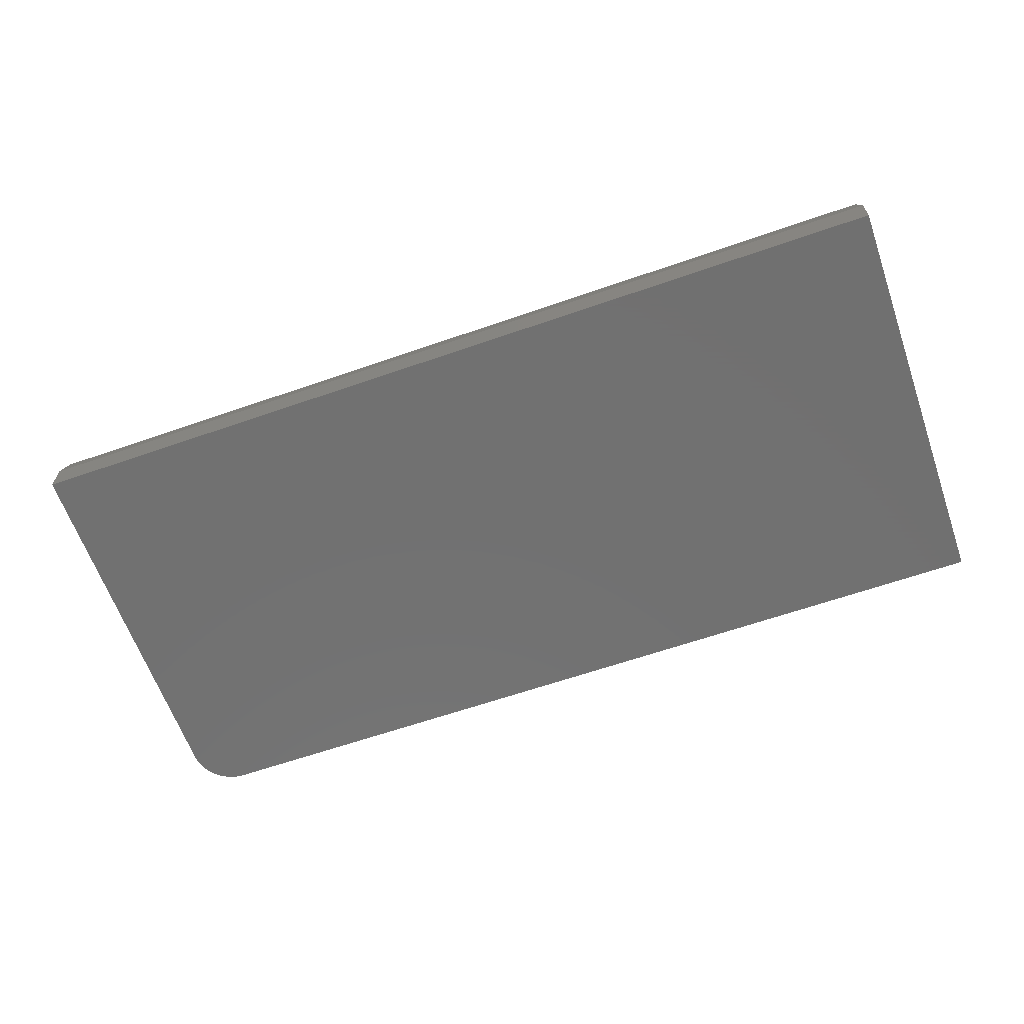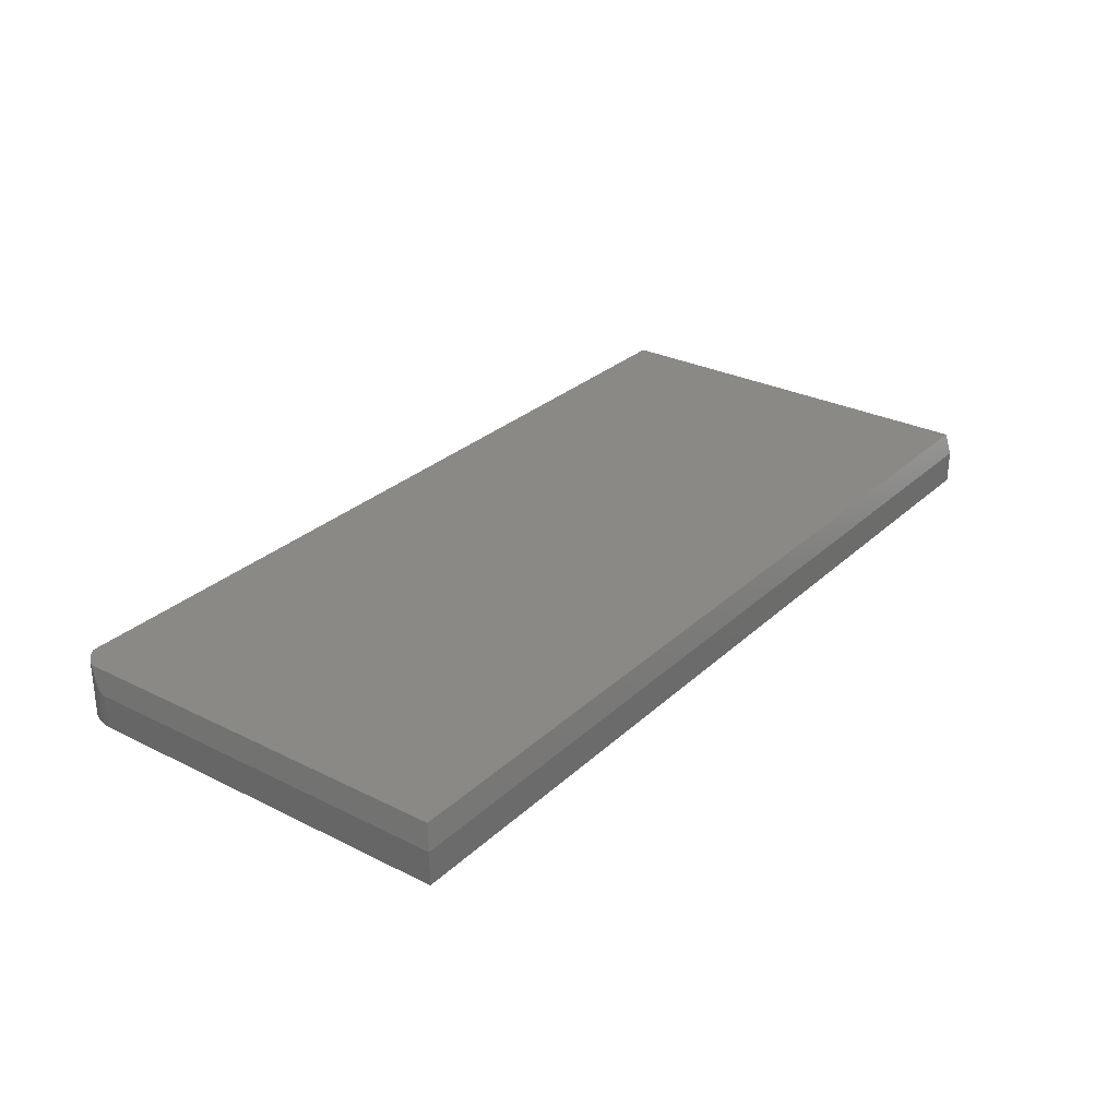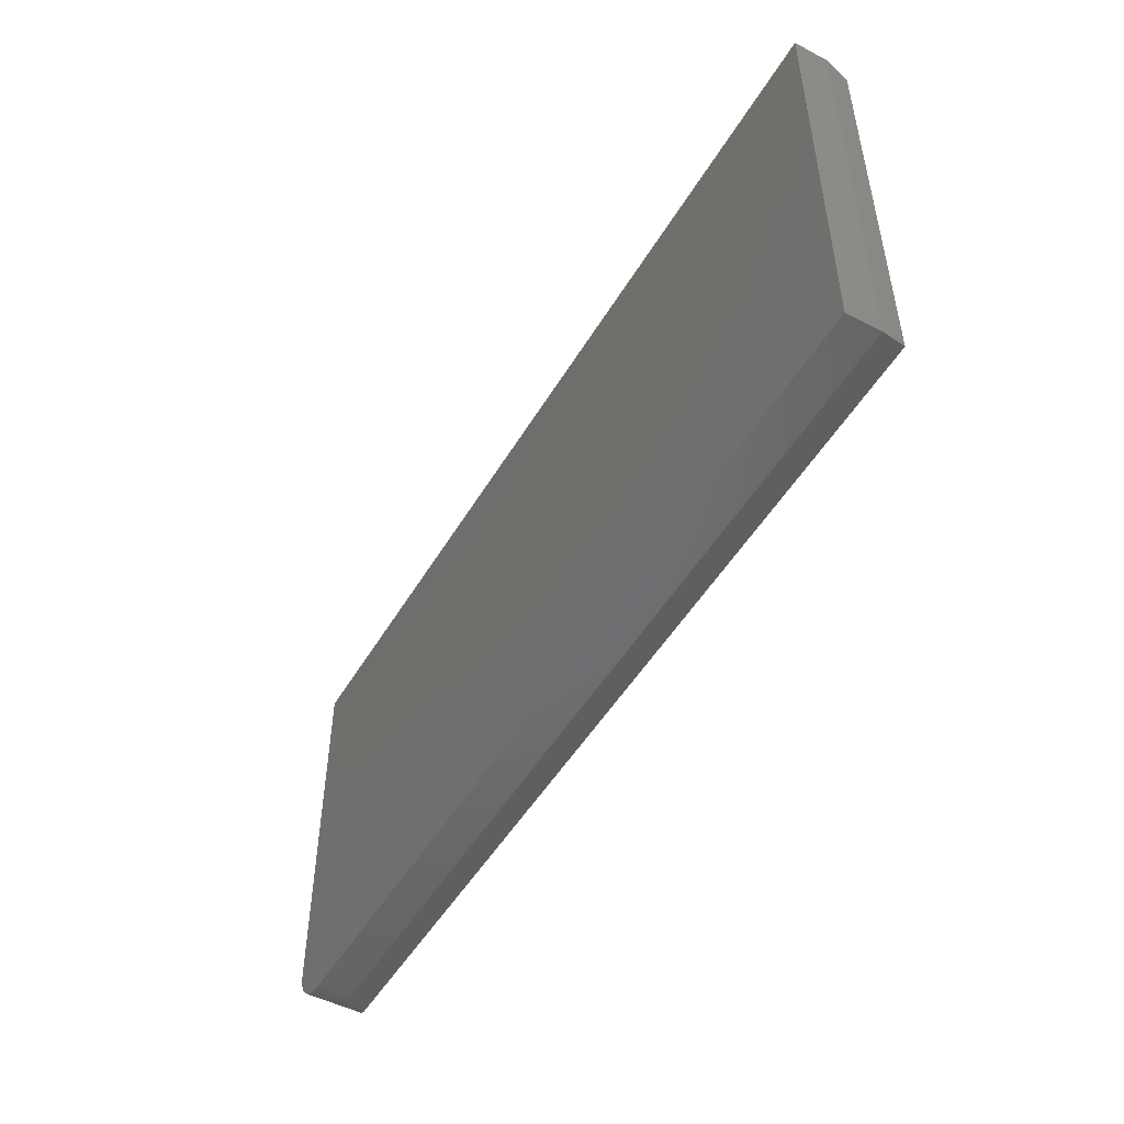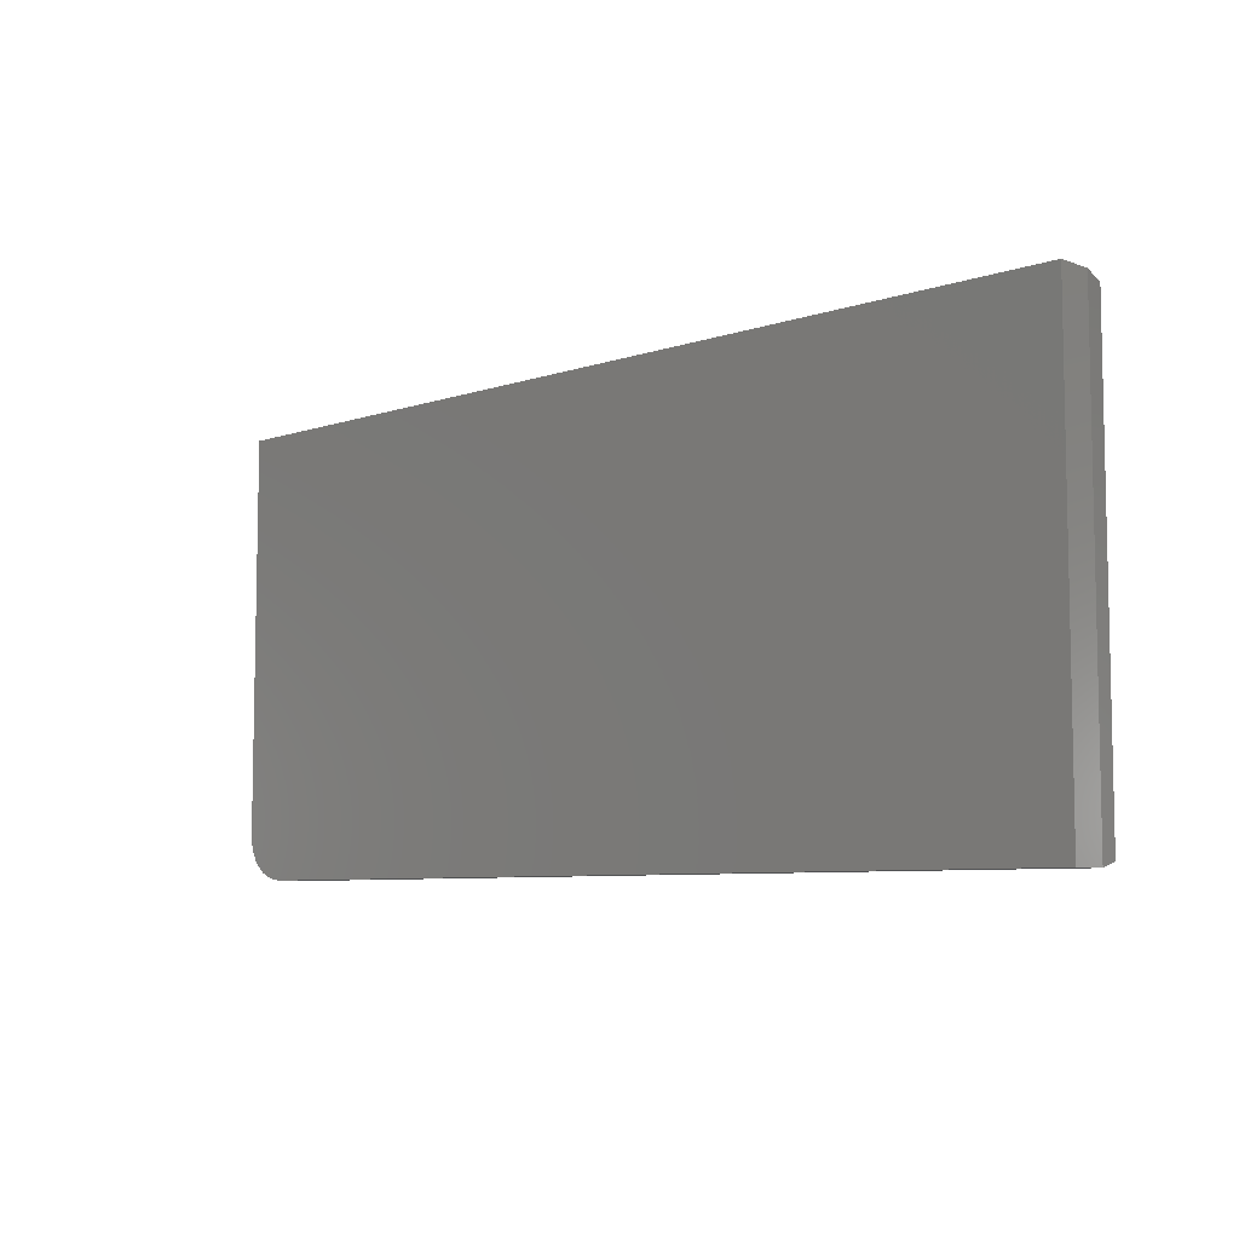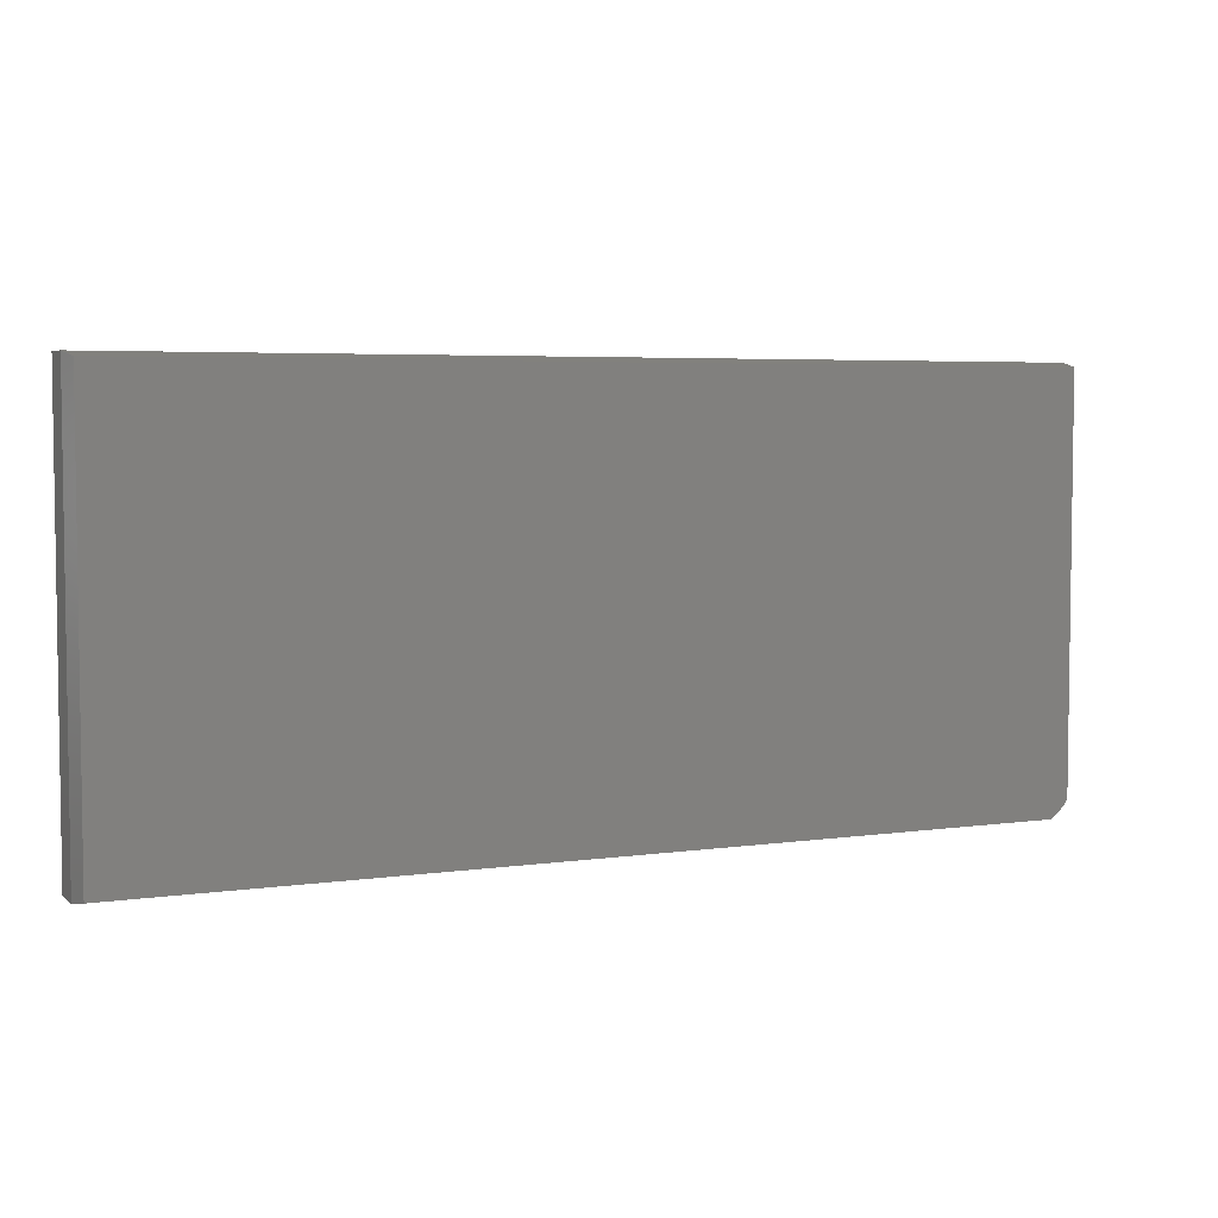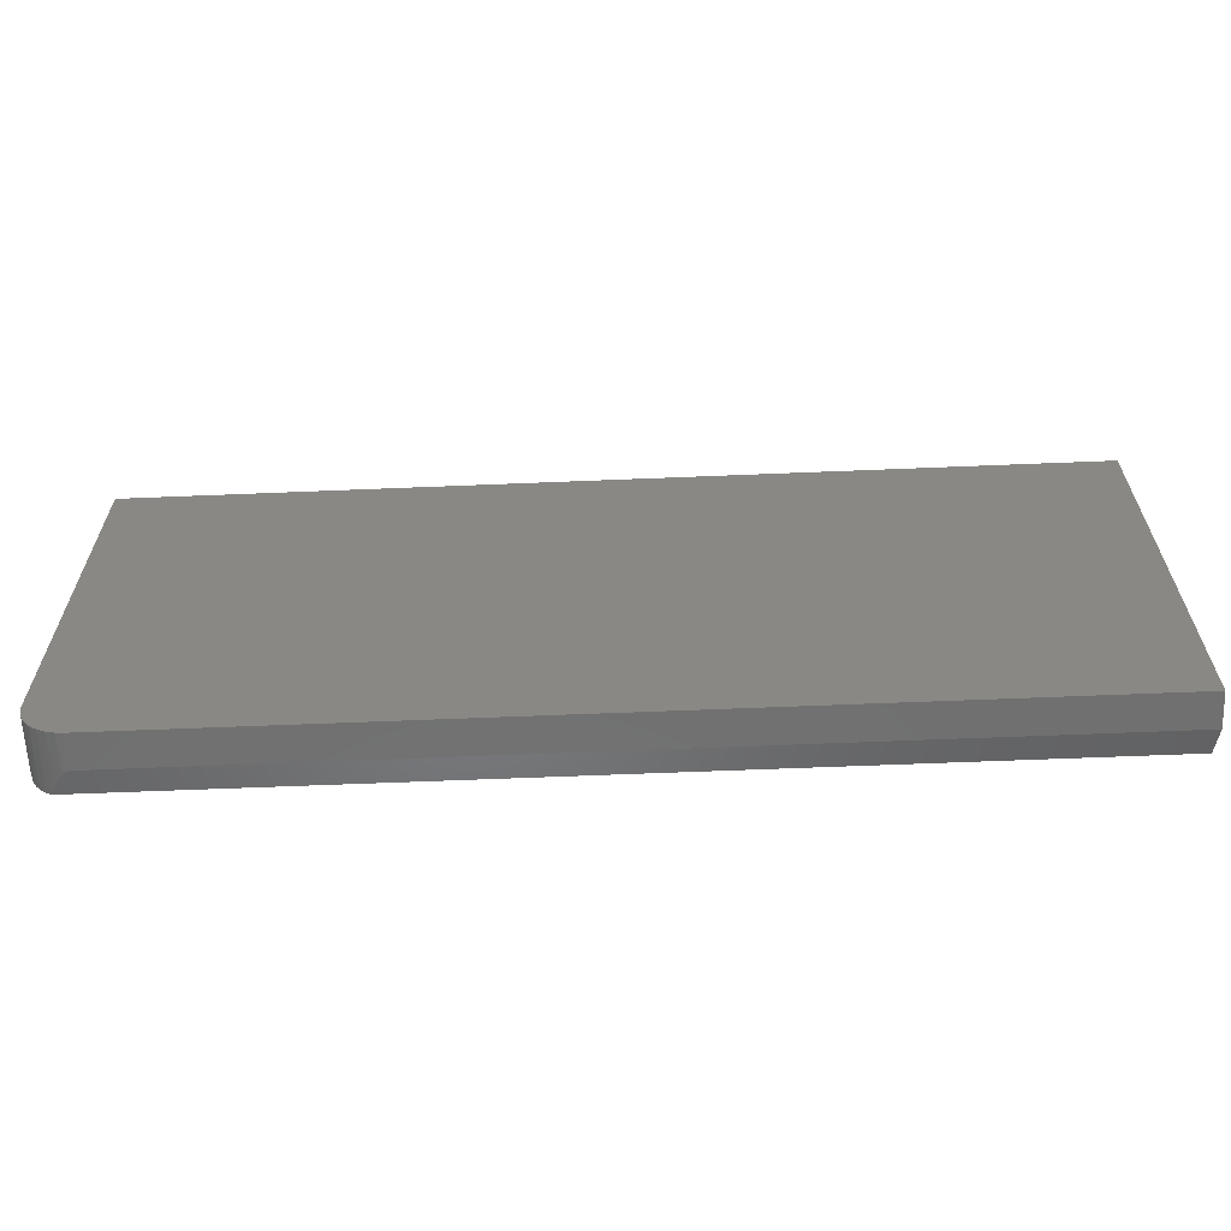
<metadata>
{"format":"stl","ext":"stl","renderer":"f3d","projection":"perspective","resolution":1024,"background":"white","views":[{"elev":-63.0,"azim":19.4,"up":"+Y"},{"elev":28.8,"azim":-53.3,"up":"+Y"},{"elev":-50.0,"azim":60.2,"up":"+Z"},{"elev":-7.2,"azim":44.0,"up":"+Z"},{"elev":4.7,"azim":155.3,"up":"+Z"},{"elev":-62.3,"azim":2.4,"up":"+Z"}]}
</metadata>
<code>
# stl→obj: 41 verts, 78 faces
v -0.7053 0.03188 -0.3389
v -0.7066 -0.04688 -0.3384
v -0.7119 0.04688 -0.3359
v -0.6971 0.01875 -0.3416
v -0.6797 -0.04688 -0.3438
v -0.6822 0.007984 -0.3437
v -0.6797 0.007812 -0.3438
v -0.7188 -0.04688 -0.3319
v -0.6959 0.01727 -0.3419
v -0.75 0.007812 -0.2734
v -0.75 0.007984 -0.2759
v -0.75 -0.04688 -0.2734
v -0.7422 0.04688 -0.3056
v -0.7365 0.04688 -0.3149
v -0.7382 -0.04688 -0.3125
v -0.7446 -0.04688 -0.3003
v -0.7452 0.03188 -0.299
v -0.6934 -0.04688 -0.3424
v -0.6915 0.01282 -0.3427
v -0.6883 0.01043 -0.3432
v -0.6865 0.009428 -0.3434
v -0.6846 0.00867 -0.3436
v -0.7486 -0.04688 -0.2872
v -0.7481 0.01727 -0.2896
v -0.7478 0.01875 -0.2908
v -0.7498 0.00867 -0.2783
v -0.7497 0.009428 -0.2802
v -0.7495 0.01043 -0.282
v -0.749 0.01282 -0.2853
v -0.7294 -0.04688 -0.3232
v -0.7294 0.04688 -0.3232
v -0.7211 0.04688 -0.3302
v 0.7422 0.04688 -0.3359
v 0.75 0.007812 -0.3438
v -0.75 0.007812 0.351
v -0.7422 0.04688 0.3432
v 0.7422 0.04688 0.3432
v -0.75 -0.04688 0.351
v 0.75 -0.04688 -0.3438
v 0.75 -0.04688 0.351
v 0.75 0.007812 0.351
f 1 2 3
f 1 4 2
f 5 6 7
f 3 2 8
f 4 9 2
f 10 11 12
f 13 14 15
f 13 15 16
f 13 16 17
f 18 2 9
f 18 9 19
f 18 19 20
f 18 20 21
f 18 21 22
f 18 22 6
f 18 6 5
f 16 23 24
f 16 24 25
f 16 25 17
f 23 12 11
f 23 11 26
f 23 26 27
f 23 27 28
f 23 28 29
f 23 29 24
f 15 14 30
f 30 14 31
f 30 31 8
f 8 31 32
f 8 32 3
f 7 6 21
f 21 6 22
f 33 34 7
f 33 7 21
f 33 21 20
f 33 20 19
f 33 19 9
f 33 9 4
f 33 4 1
f 33 1 3
f 25 24 29
f 11 28 27
f 11 27 26
f 10 35 36
f 13 17 25
f 13 25 29
f 13 29 28
f 13 28 11
f 13 11 10
f 13 10 36
f 31 14 32
f 13 36 37
f 13 37 33
f 13 33 3
f 13 3 32
f 13 32 14
f 38 35 12
f 12 35 10
f 5 7 39
f 39 7 34
f 12 23 16
f 12 16 15
f 12 15 30
f 12 30 8
f 12 8 2
f 12 2 18
f 12 18 5
f 12 5 39
f 12 39 40
f 12 40 38
f 40 41 38
f 38 41 35
f 39 34 40
f 40 34 41
f 41 37 35
f 35 37 36
f 34 33 41
f 41 33 37

</code>
